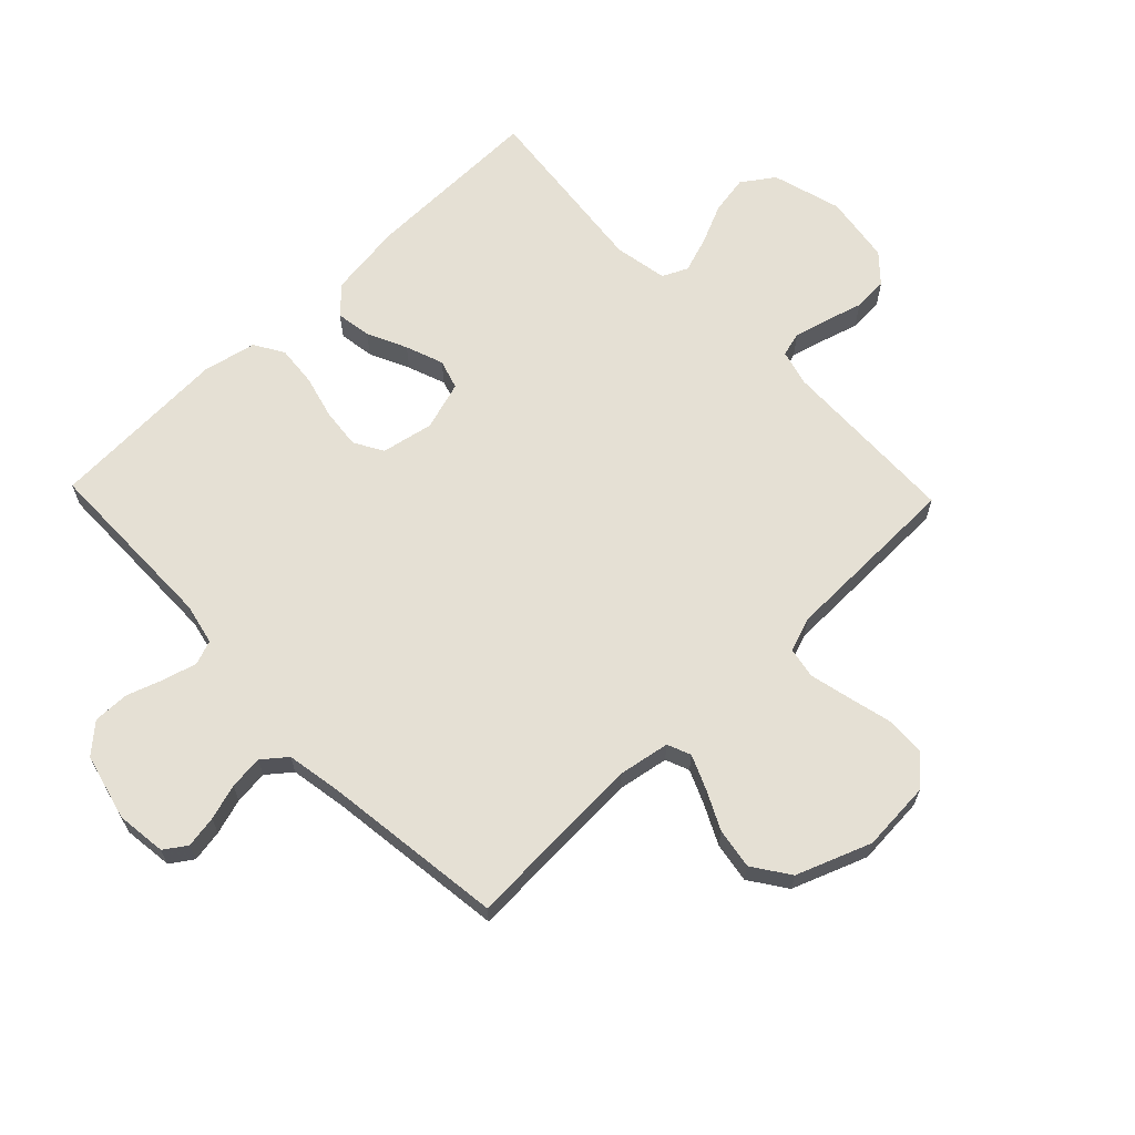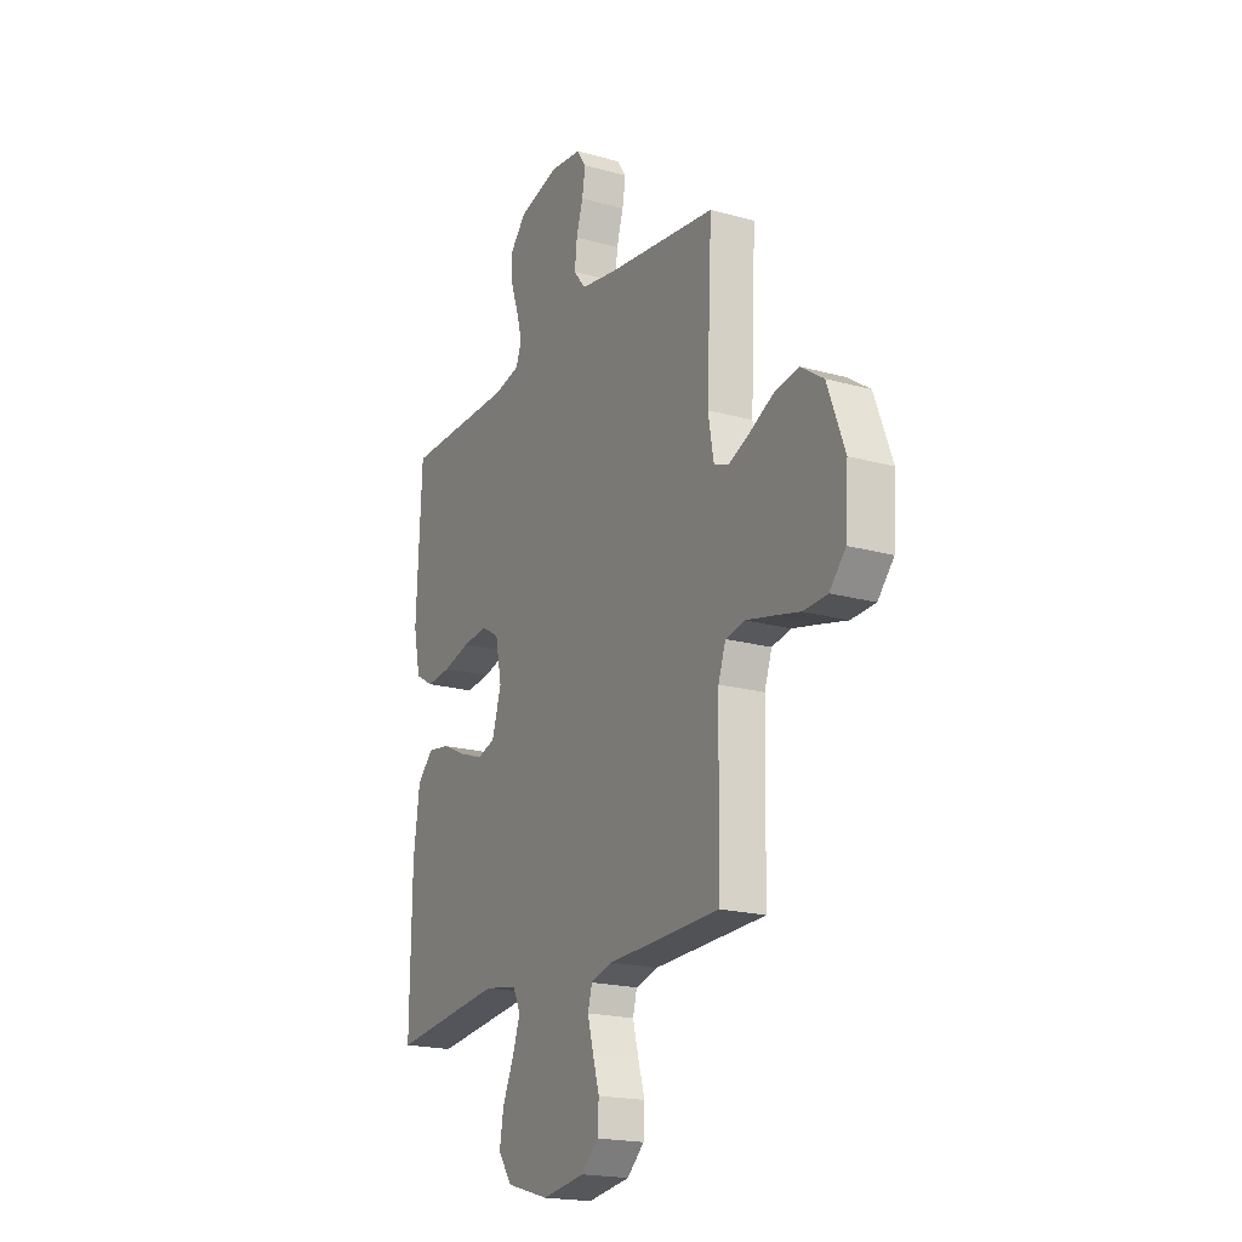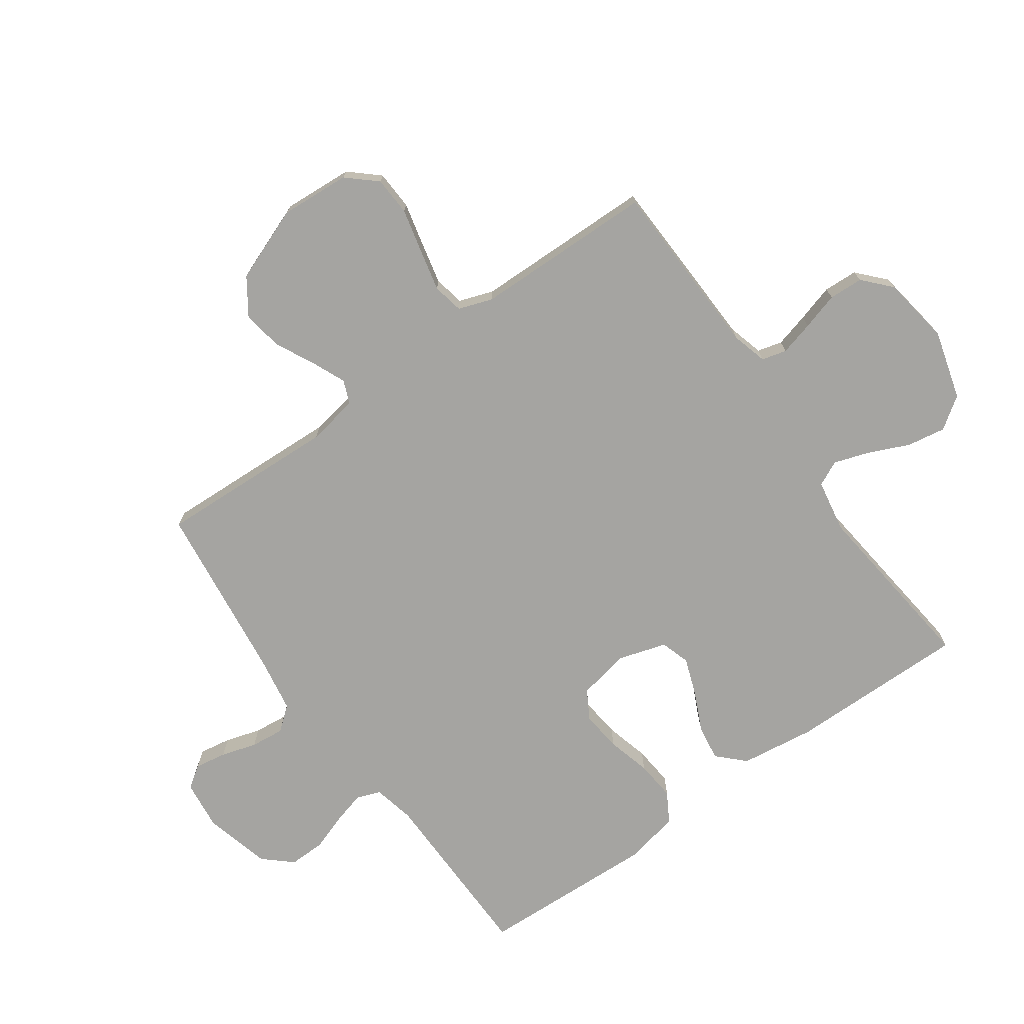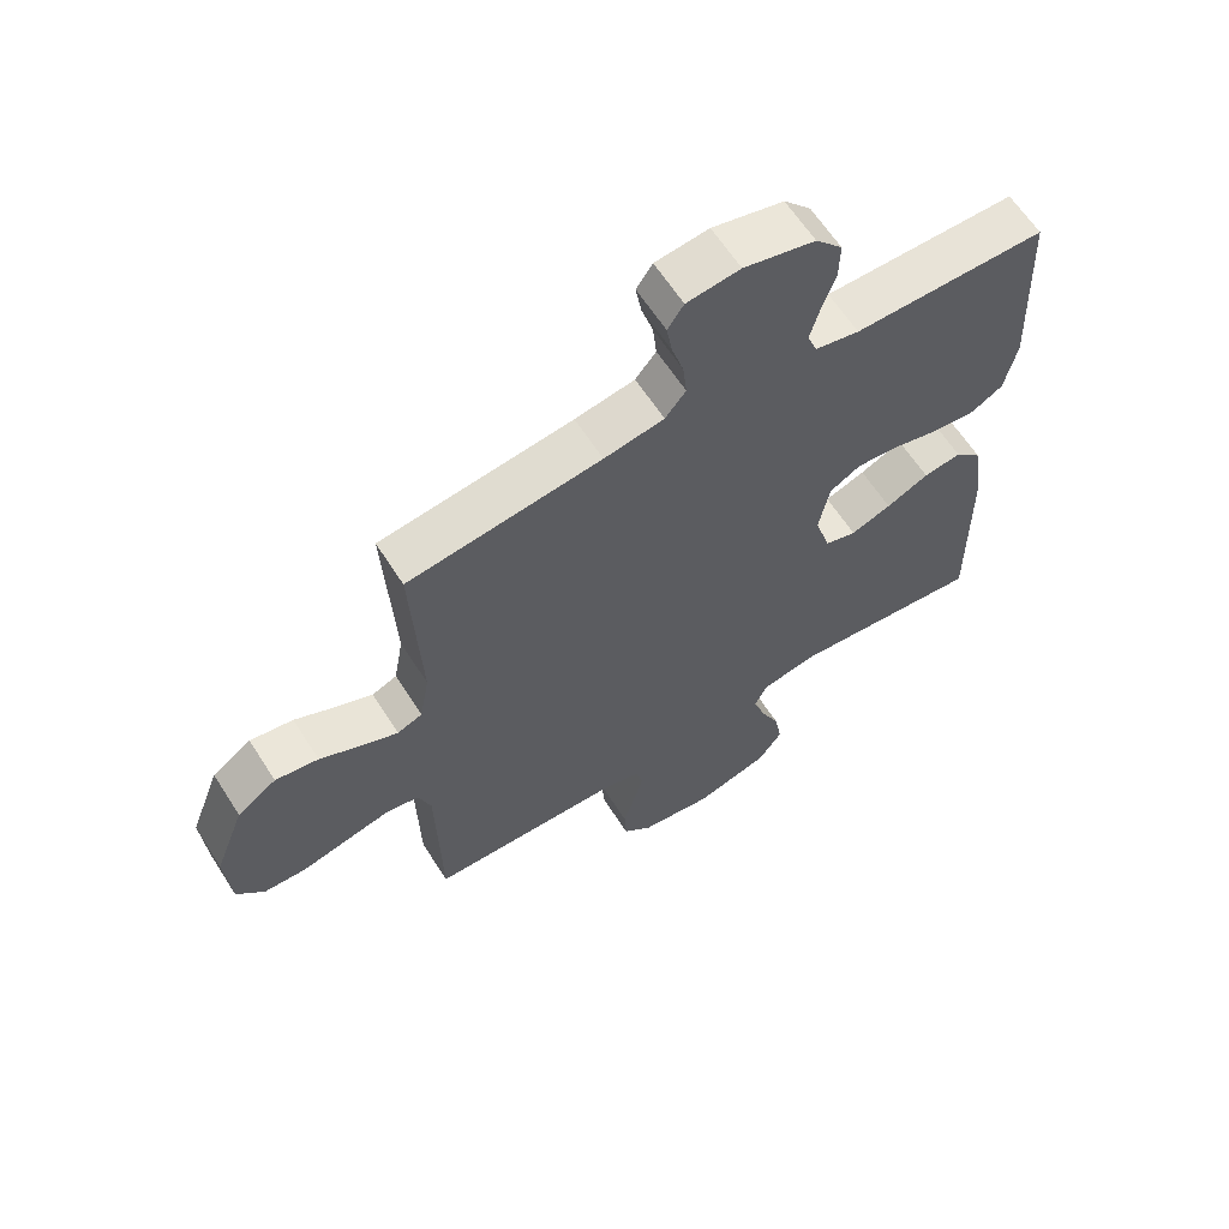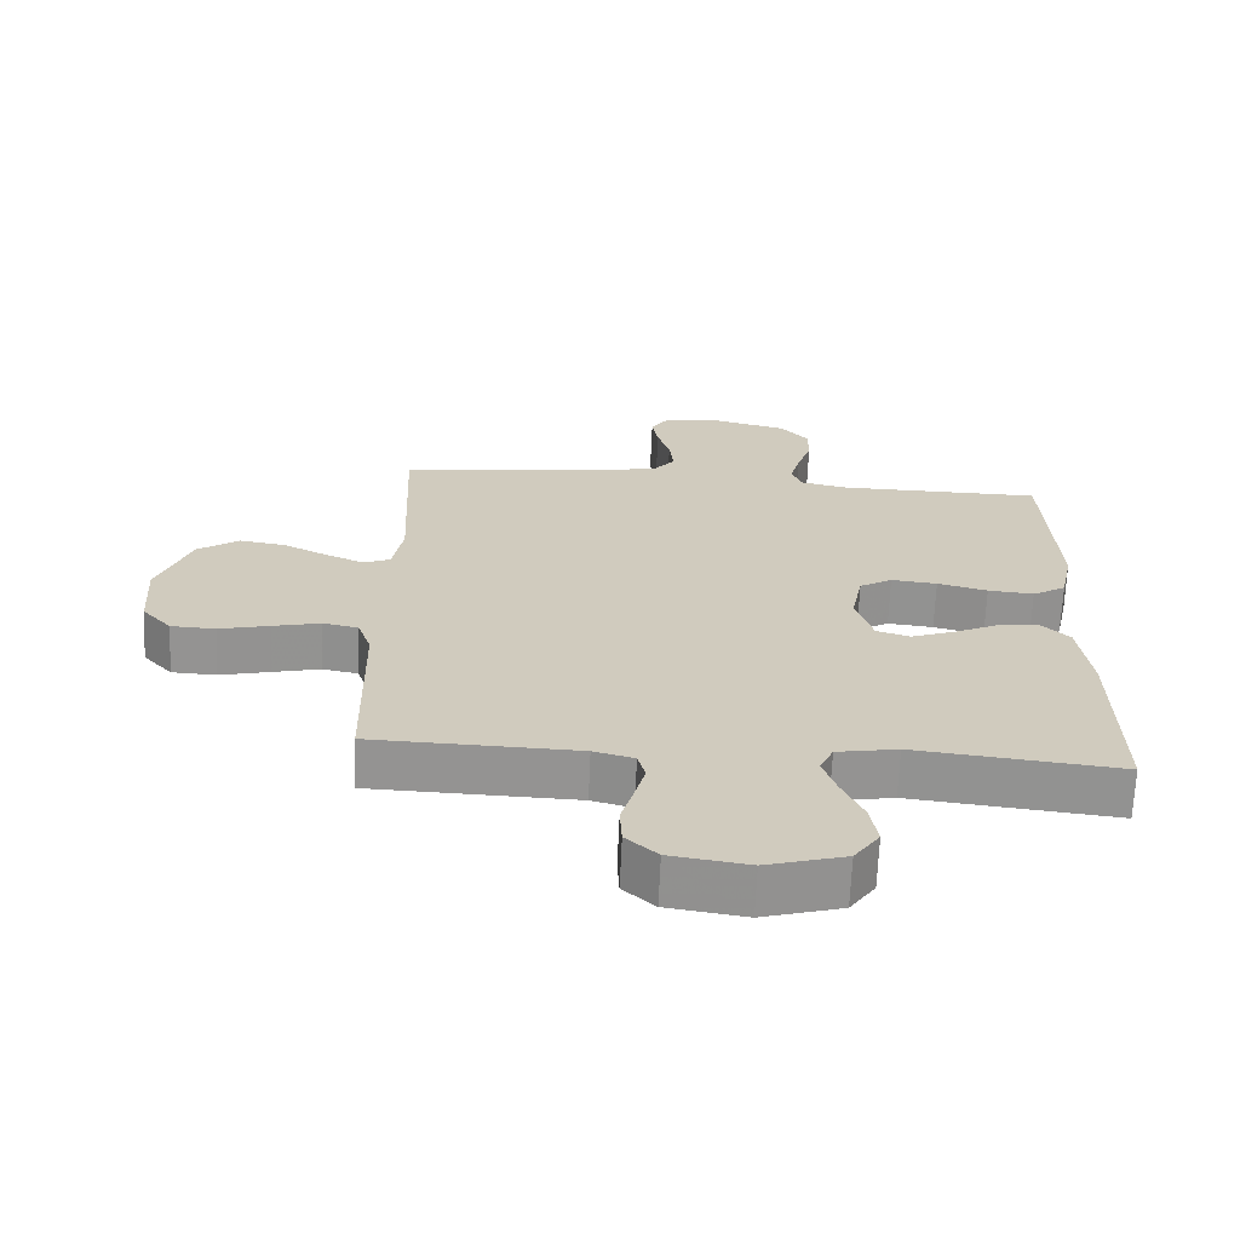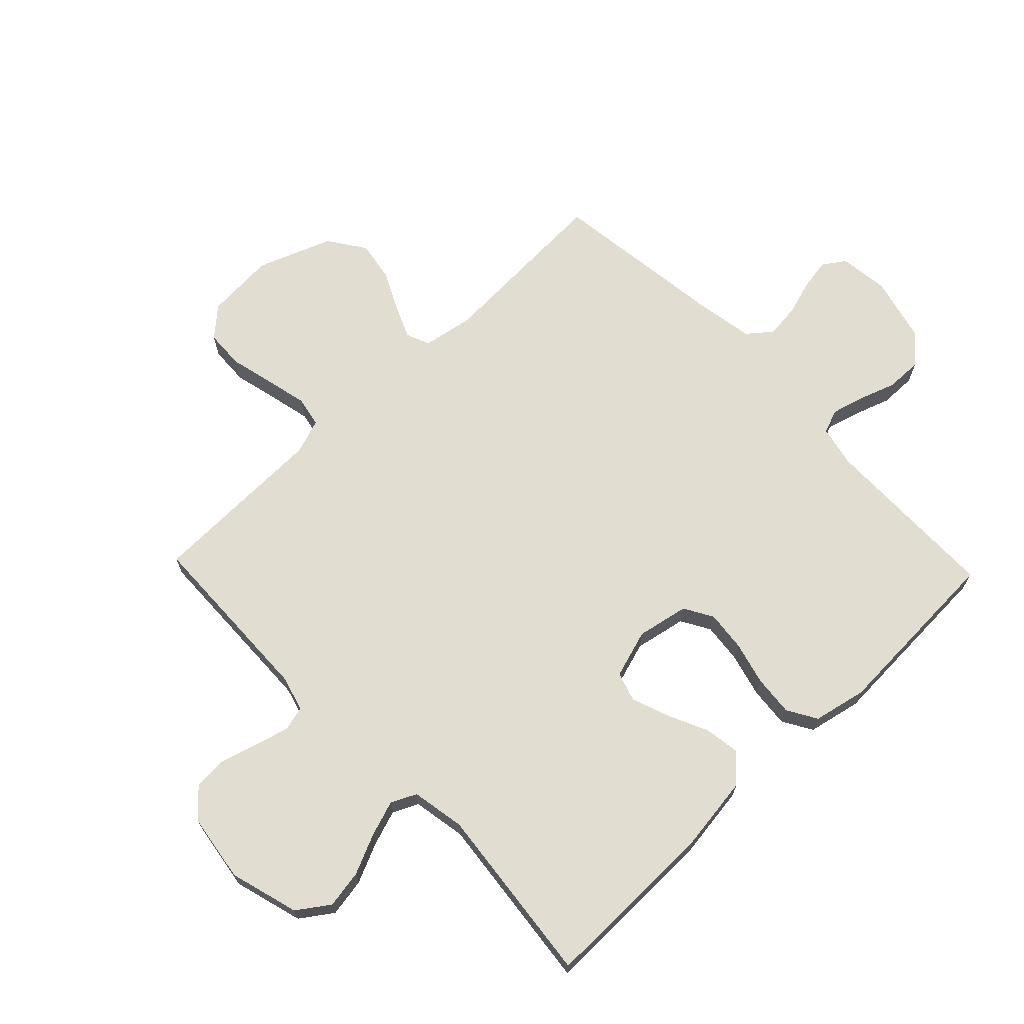
<metadata>
{"format":"obj","ext":"obj","renderer":"f3d","projection":"perspective","resolution":1024,"background":"white","views":[{"elev":65.4,"azim":46.1,"up":"+Y"},{"elev":-19.7,"azim":62.6,"up":"+Z"},{"elev":-73.2,"azim":125.6,"up":"+Y"},{"elev":62.8,"azim":147.4,"up":"+Z"},{"elev":-67.0,"azim":177.5,"up":"+Z"},{"elev":68.5,"azim":-133.8,"up":"+Y"}]}
</metadata>
<code>
v -0.5 0.07 0.5
v -0.2 0.07 0.503
v -0.131 0.07 0.518
v -0.116 0.07 0.558
v -0.131 0.07 0.613
v -0.152 0.07 0.674
v -0.153 0.07 0.734
v -0.111 0.07 0.781
v 0 0.07 0.809
v 0.083 0.07 0.799
v 0.108 0.07 0.762
v 0.099 0.07 0.709
v 0.081 0.07 0.65
v 0.075 0.07 0.594
v 0.107 0.07 0.554
v 0.2 0.07 0.538
v 0.5 0.07 0.5
v 0.486 0.07 0.2
v 0.501 0.07 0.115
v 0.54 0.07 0.099
v 0.596 0.07 0.123
v 0.661 0.07 0.155
v 0.728 0.07 0.166
v 0.789 0.07 0.124
v 0.836 0.07 0
v 0.828 0.07 -0.116
v 0.785 0.07 -0.164
v 0.72 0.07 -0.167
v 0.646 0.07 -0.149
v 0.577 0.07 -0.133
v 0.526 0.07 -0.143
v 0.506 0.07 -0.2
v 0.5 0.07 -0.5
v 0.2 0.07 -0.509
v 0.141 0.07 -0.525
v 0.13 0.07 -0.566
v 0.145 0.07 -0.623
v 0.163 0.07 -0.685
v 0.16 0.07 -0.742
v 0.114 0.07 -0.784
v 0 0.07 -0.801
v -0.115 0.07 -0.768
v -0.152 0.07 -0.715
v -0.141 0.07 -0.651
v -0.111 0.07 -0.584
v -0.091 0.07 -0.525
v -0.111 0.07 -0.483
v -0.2 0.07 -0.467
v -0.5 0.07 -0.5
v -0.496 0.07 -0.2
v -0.479 0.07 -0.076
v -0.436 0.07 -0.033
v -0.377 0.07 -0.042
v -0.311 0.07 -0.073
v -0.248 0.07 -0.096
v -0.199 0.07 -0.081
v -0.174 0.07 0
v -0.191 0.07 0.086
v -0.239 0.07 0.114
v -0.306 0.07 0.107
v -0.379 0.07 0.088
v -0.446 0.07 0.082
v -0.495 0.07 0.111
v -0.514 0.07 0.2
v -0.5 0 0.5
v -0.2 0 0.503
v -0.131 0 0.518
v -0.116 0 0.558
v -0.131 0 0.613
v -0.152 0 0.674
v -0.153 0 0.734
v -0.111 0 0.781
v 0 0 0.809
v 0.083 0 0.799
v 0.108 0 0.762
v 0.099 0 0.709
v 0.081 0 0.65
v 0.075 0 0.594
v 0.107 0 0.554
v 0.2 0 0.538
v 0.5 0 0.5
v 0.486 0 0.2
v 0.501 0 0.115
v 0.54 0 0.099
v 0.596 0 0.123
v 0.661 0 0.155
v 0.728 0 0.166
v 0.789 0 0.124
v 0.836 0 0
v 0.828 0 -0.116
v 0.785 0 -0.164
v 0.72 0 -0.167
v 0.646 0 -0.149
v 0.577 0 -0.133
v 0.526 0 -0.143
v 0.506 0 -0.2
v 0.5 0 -0.5
v 0.2 0 -0.509
v 0.141 0 -0.525
v 0.13 0 -0.566
v 0.145 0 -0.623
v 0.163 0 -0.685
v 0.16 0 -0.742
v 0.114 0 -0.784
v 0 0 -0.801
v -0.115 0 -0.768
v -0.152 0 -0.715
v -0.141 0 -0.651
v -0.111 0 -0.584
v -0.091 0 -0.525
v -0.111 0 -0.483
v -0.2 0 -0.467
v -0.5 0 -0.5
v -0.496 0 -0.2
v -0.479 0 -0.076
v -0.436 0 -0.033
v -0.377 0 -0.042
v -0.311 0 -0.073
v -0.248 0 -0.096
v -0.199 0 -0.081
v -0.174 0 0
v -0.191 0 0.086
v -0.239 0 0.114
v -0.306 0 0.107
v -0.379 0 0.088
v -0.446 0 0.082
v -0.495 0 0.111
v -0.514 0 0.2
f 63 64 1 2
f 60 61 62 63
f 59 60 63 2
f 58 59 2 3
f 57 58 3 4
f 51 52 53 54
f 51 54 55
f 48 49 50 51
f 47 48 51 55
f 46 47 55 56
f 42 43 44 45
f 42 45 46
f 41 42 46
f 37 38 39 40
f 36 37 40 41
f 35 36 41 46
f 32 33 34
f 31 32 34 35
f 26 27 28 29
f 26 29 30
f 25 26 30
f 24 25 30 31
f 21 22 23 24
f 20 21 24 31
f 16 17 18
f 15 16 18 19
f 10 11 12 13
f 10 13 14
f 9 10 14
f 8 9 14
f 5 6 7 8
f 4 5 8 14
f 57 4 14 15
f 19 20 31 35
f 35 46 56 57
f 15 19 35 57
f 66 65 128 127
f 127 126 125 124
f 66 127 124 123
f 67 66 123 122
f 68 67 122 121
f 118 117 116 115
f 119 118 115
f 115 114 113 112
f 119 115 112 111
f 120 119 111 110
f 109 108 107 106
f 110 109 106
f 110 106 105
f 104 103 102 101
f 105 104 101 100
f 110 105 100 99
f 98 97 96
f 99 98 96 95
f 93 92 91 90
f 94 93 90
f 94 90 89
f 95 94 89 88
f 88 87 86 85
f 95 88 85 84
f 82 81 80
f 83 82 80 79
f 77 76 75 74
f 78 77 74
f 78 74 73
f 78 73 72
f 72 71 70 69
f 78 72 69 68
f 79 78 68 121
f 99 95 84 83
f 121 120 110 99
f 121 99 83 79
f 1 65 66 2
f 2 66 67 3
f 3 67 68 4
f 4 68 69 5
f 5 69 70 6
f 6 70 71 7
f 7 71 72 8
f 8 72 73 9
f 9 73 74 10
f 10 74 75 11
f 11 75 76 12
f 12 76 77 13
f 13 77 78 14
f 14 78 79 15
f 15 79 80 16
f 16 80 81 17
f 17 81 82 18
f 18 82 83 19
f 19 83 84 20
f 20 84 85 21
f 21 85 86 22
f 22 86 87 23
f 23 87 88 24
f 24 88 89 25
f 25 89 90 26
f 26 90 91 27
f 27 91 92 28
f 28 92 93 29
f 29 93 94 30
f 30 94 95 31
f 31 95 96 32
f 32 96 97 33
f 33 97 98 34
f 34 98 99 35
f 35 99 100 36
f 36 100 101 37
f 37 101 102 38
f 38 102 103 39
f 39 103 104 40
f 40 104 105 41
f 41 105 106 42
f 42 106 107 43
f 43 107 108 44
f 44 108 109 45
f 45 109 110 46
f 46 110 111 47
f 47 111 112 48
f 48 112 113 49
f 49 113 114 50
f 50 114 115 51
f 51 115 116 52
f 52 116 117 53
f 53 117 118 54
f 54 118 119 55
f 55 119 120 56
f 56 120 121 57
f 57 121 122 58
f 58 122 123 59
f 59 123 124 60
f 60 124 125 61
f 61 125 126 62
f 62 126 127 63
f 63 127 128 64
f 64 128 65 1

</code>
